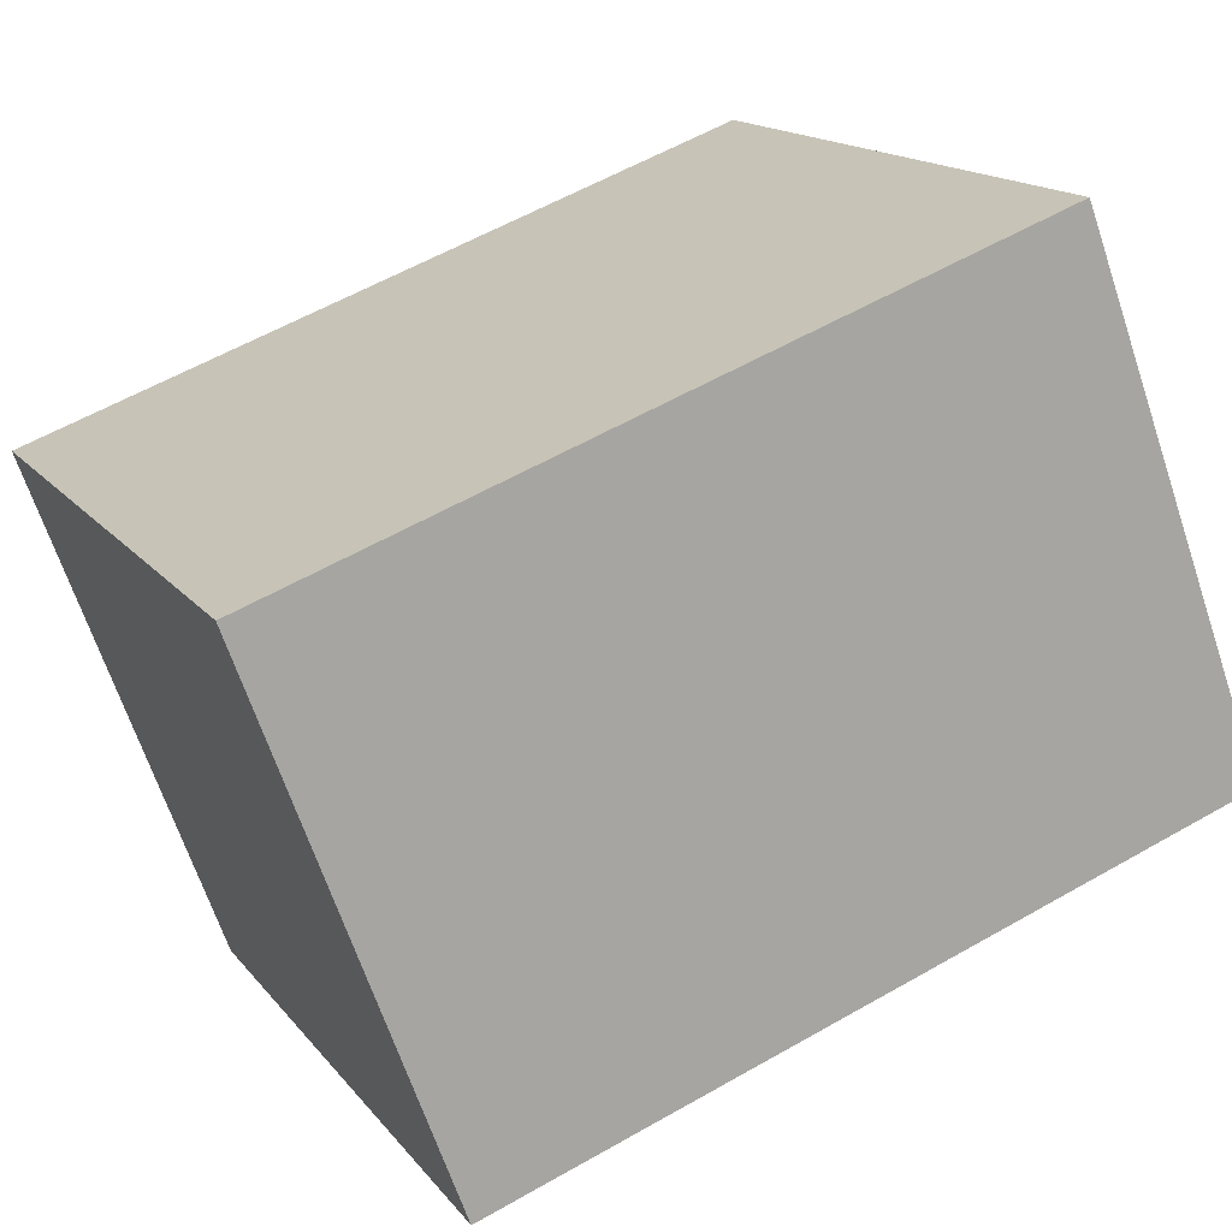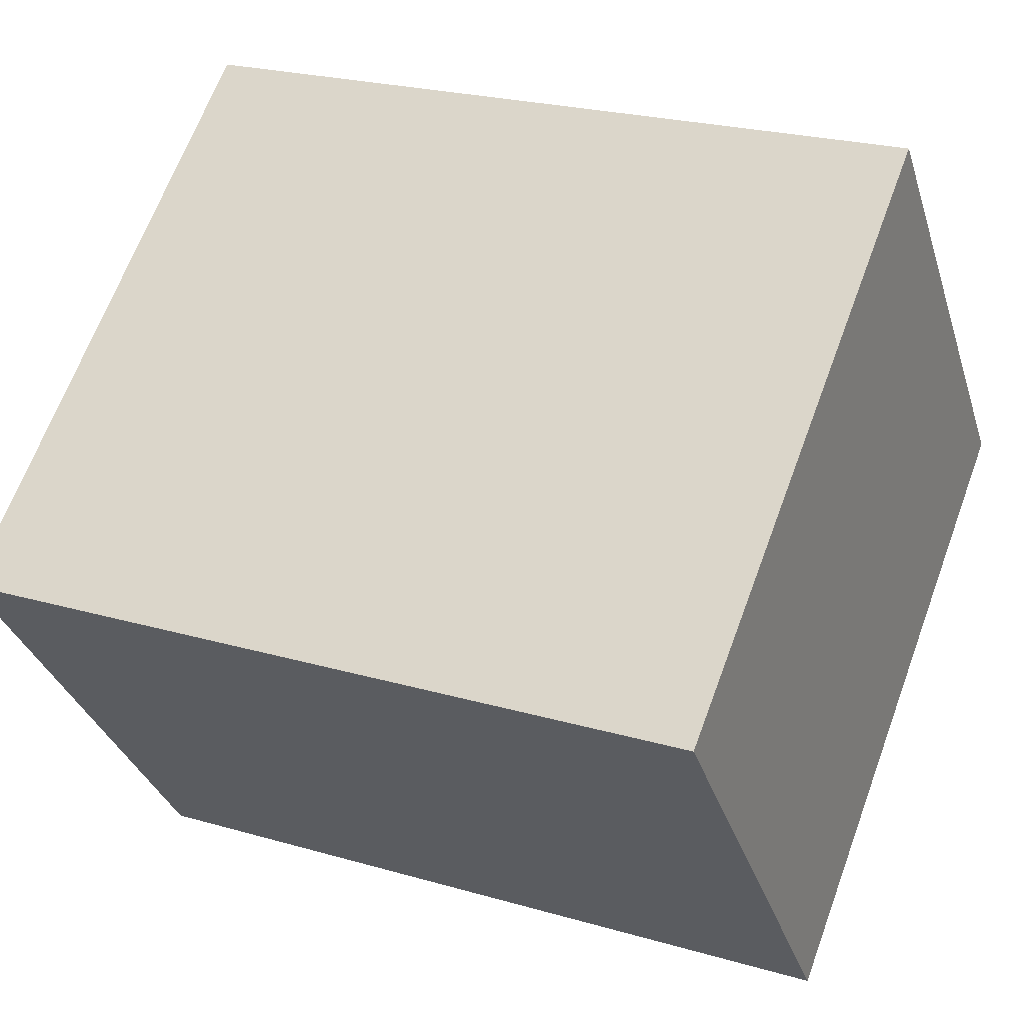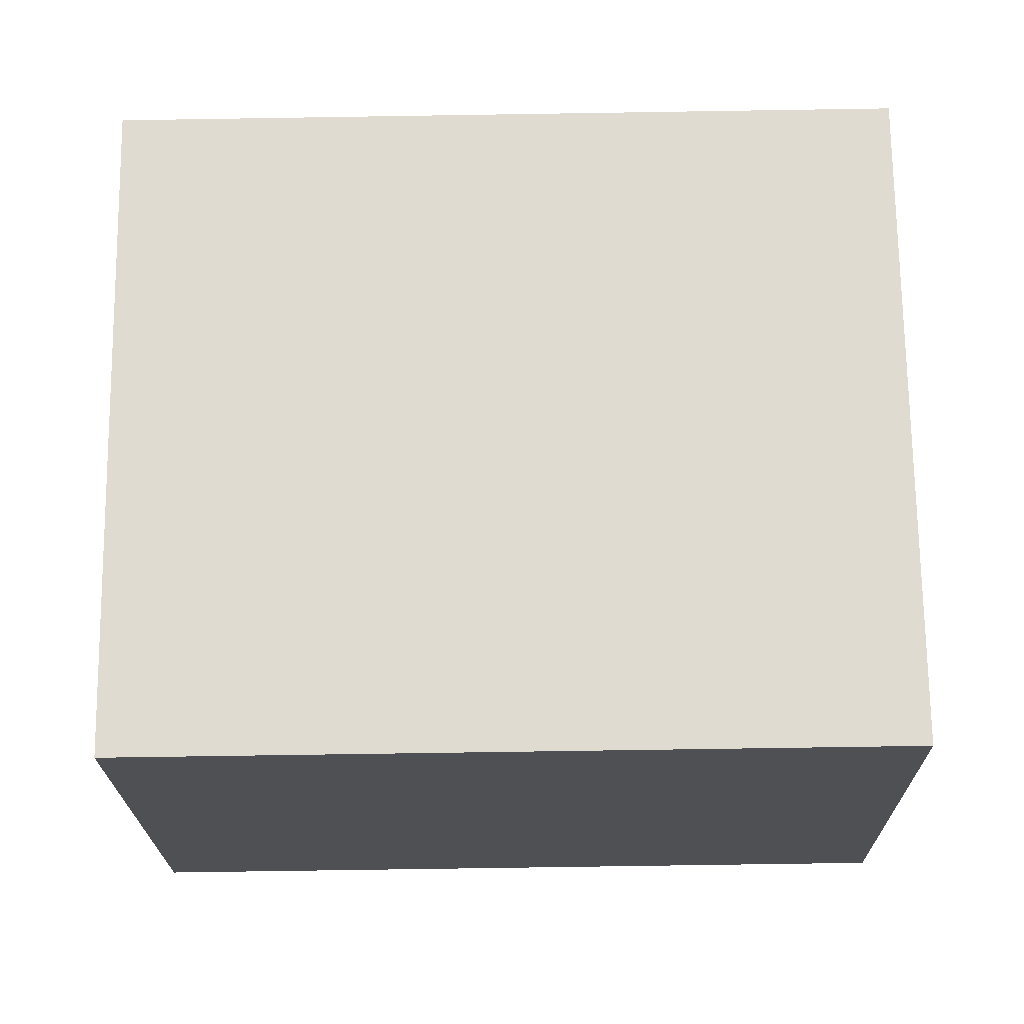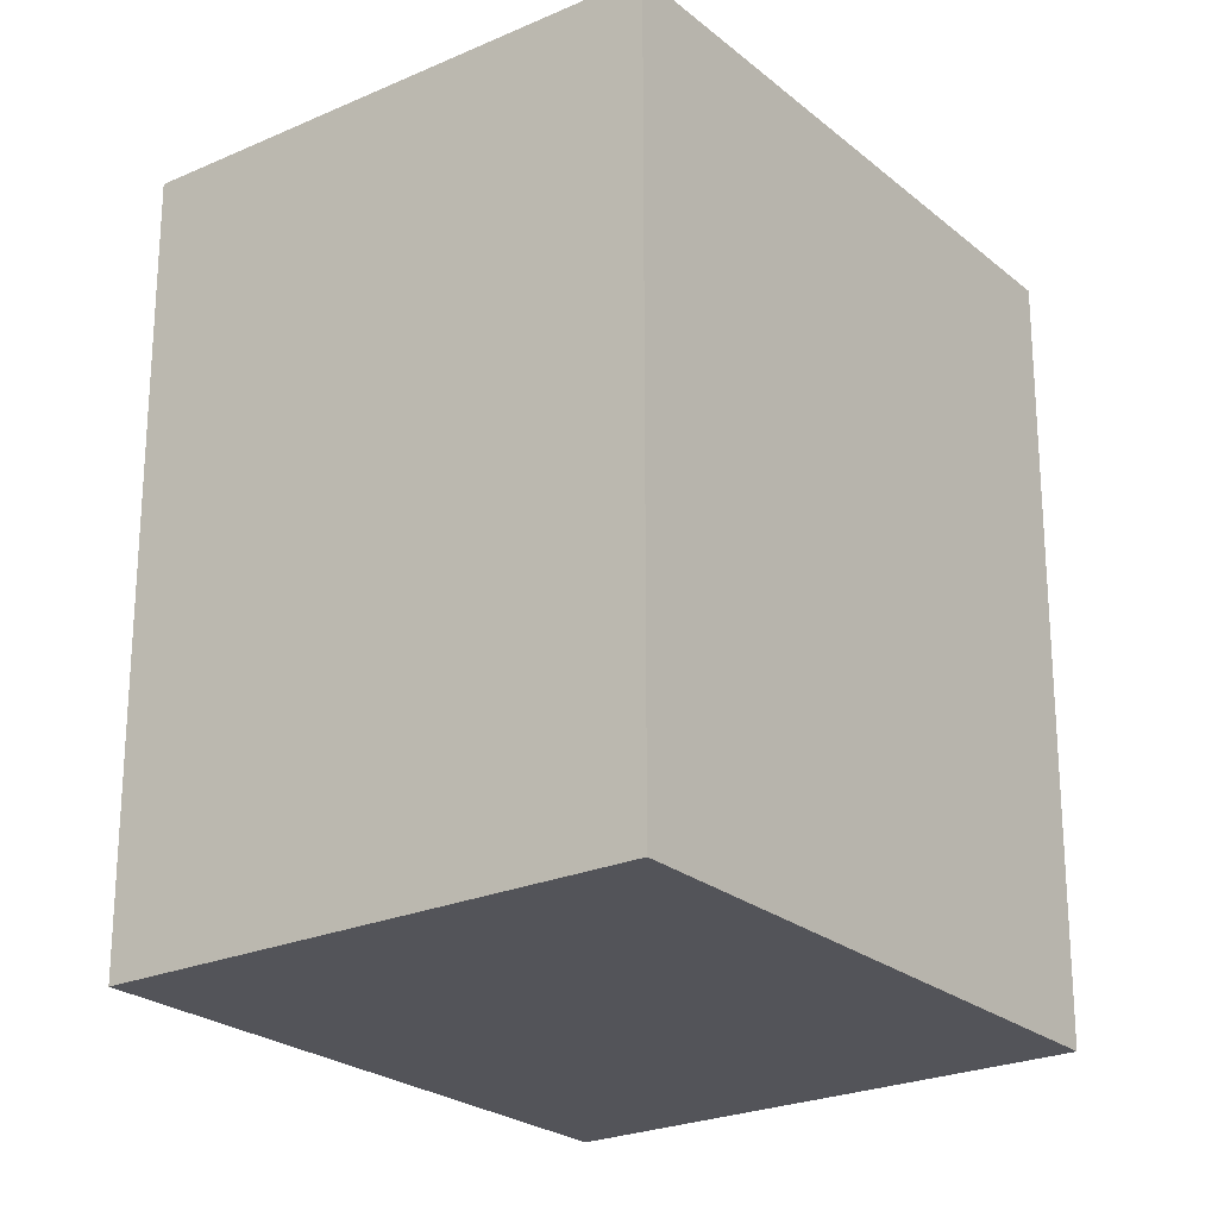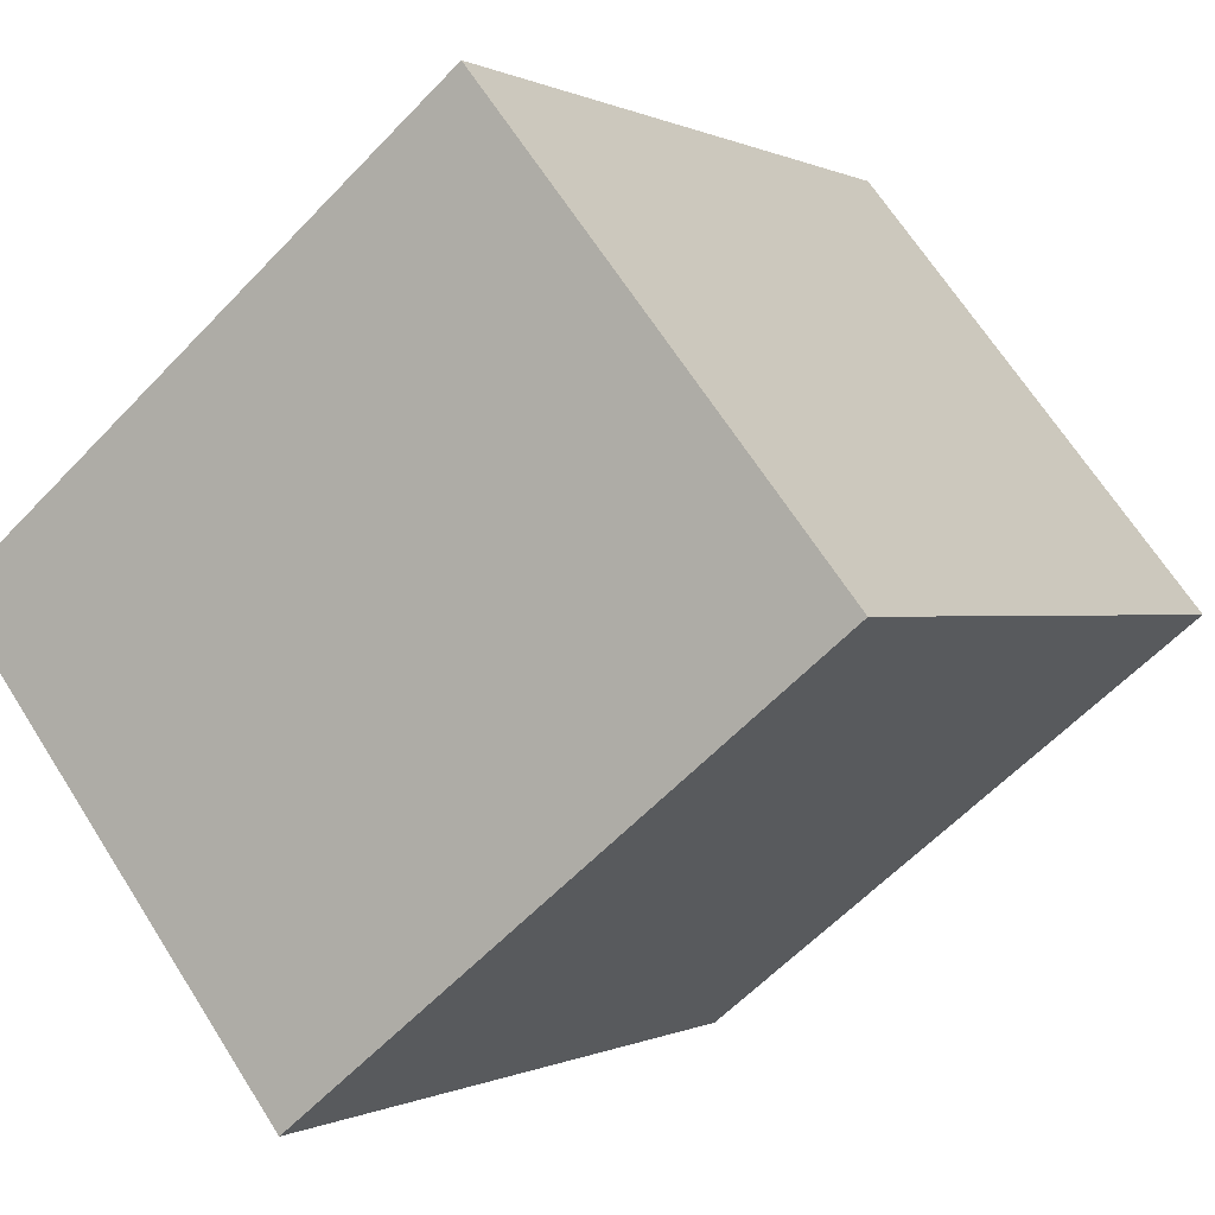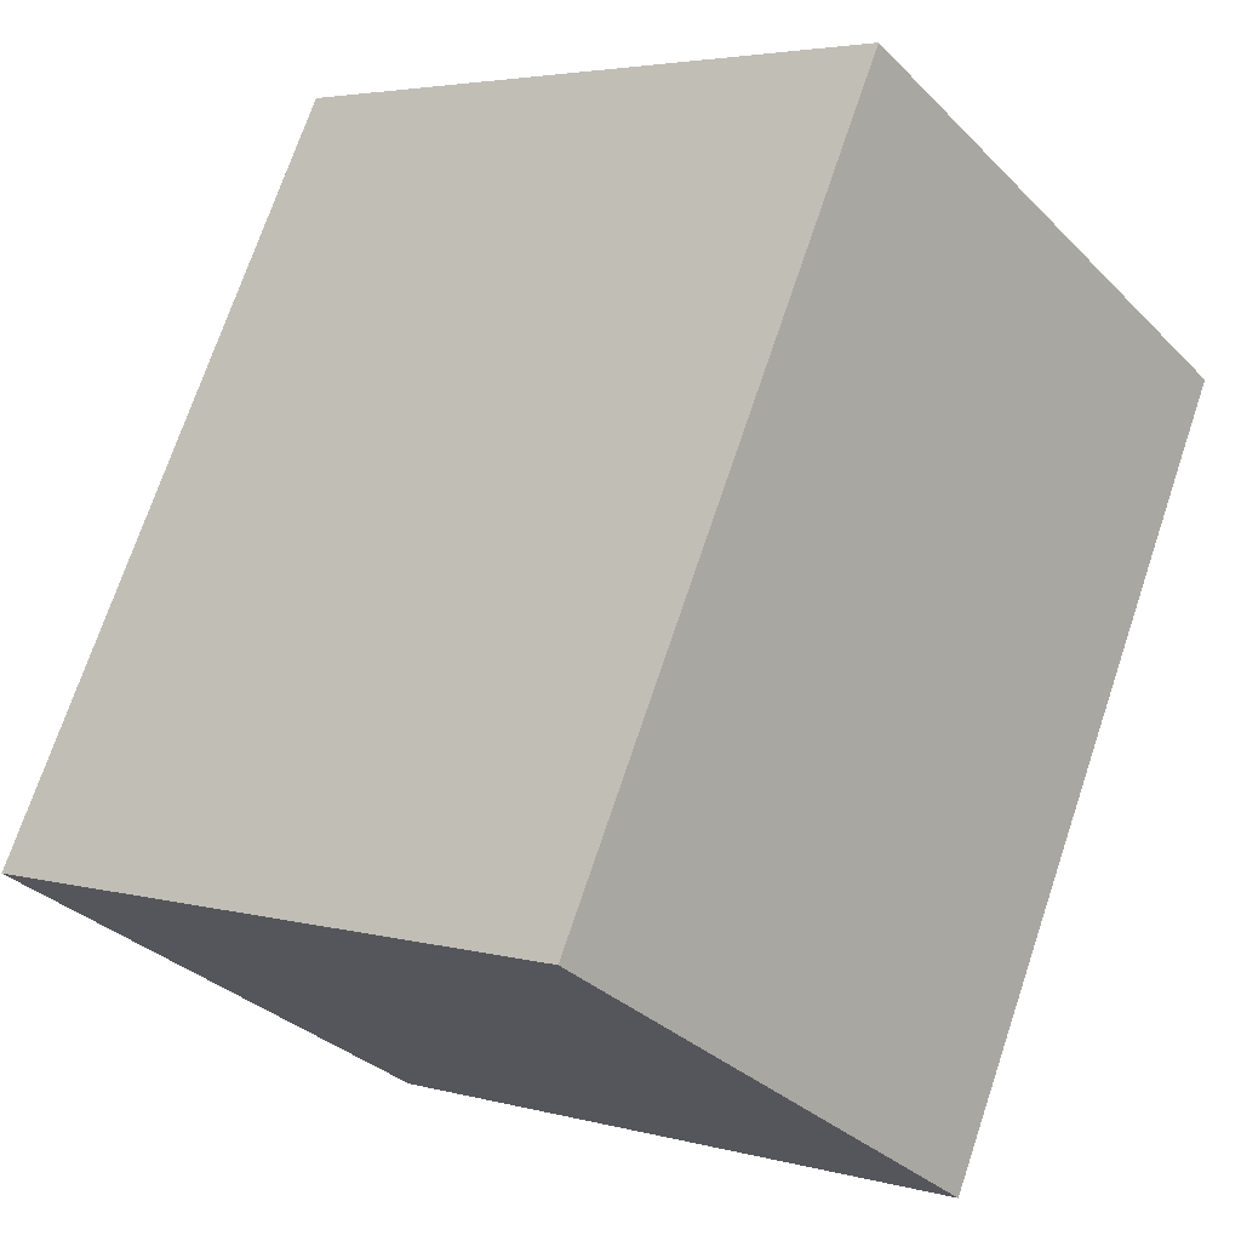
<metadata>
{"format":"obj","ext":"obj","renderer":"f3d","projection":"perspective","resolution":1024,"background":"white","views":[{"elev":58.0,"azim":-120.7,"up":"+Z"},{"elev":23.3,"azim":116.3,"up":"+Z"},{"elev":-71.0,"azim":-89.1,"up":"+Z"},{"elev":-23.7,"azim":-14.8,"up":"+Y"},{"elev":0.0,"azim":-151.2,"up":"+Z"},{"elev":72.3,"azim":-161.4,"up":"+Z"}]}
</metadata>
<code>
v  0 8.61 5.272e-16
v  9.504 8.61 0.212
v  5.729 8.61 -4.646
v  3.825 8.61 4.796
v  5.729 2.845e-16 -4.646
v  0 0 0
v  3.825 -2.937e-16 4.796
v  9.504 -1.298e-17 0.212
g defaultobject
f 1 2 3
f 2 1 4
f 5 1 3
f 1 5 6
f 6 4 1
f 4 6 7
f 7 2 4
f 2 7 8
f 8 3 2
f 3 8 5
f 8 6 5
f 6 8 7

</code>
